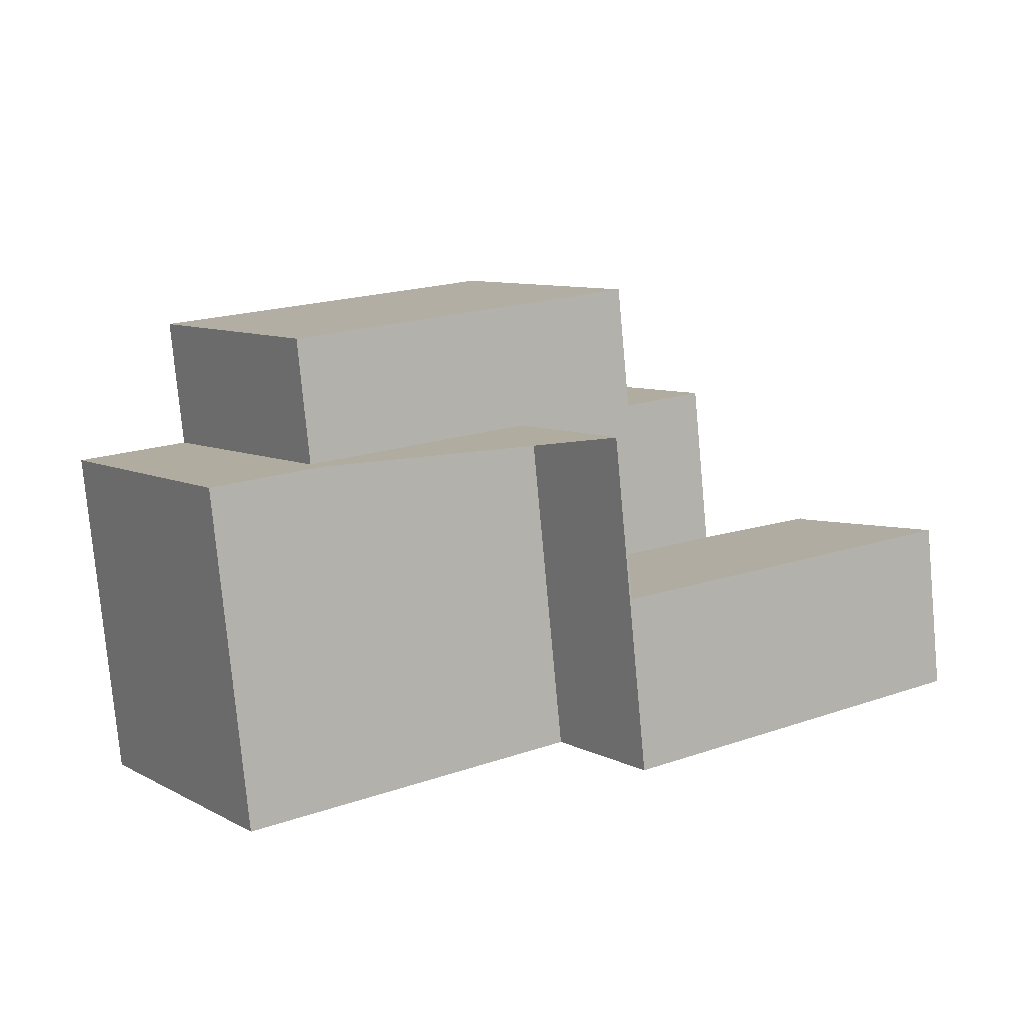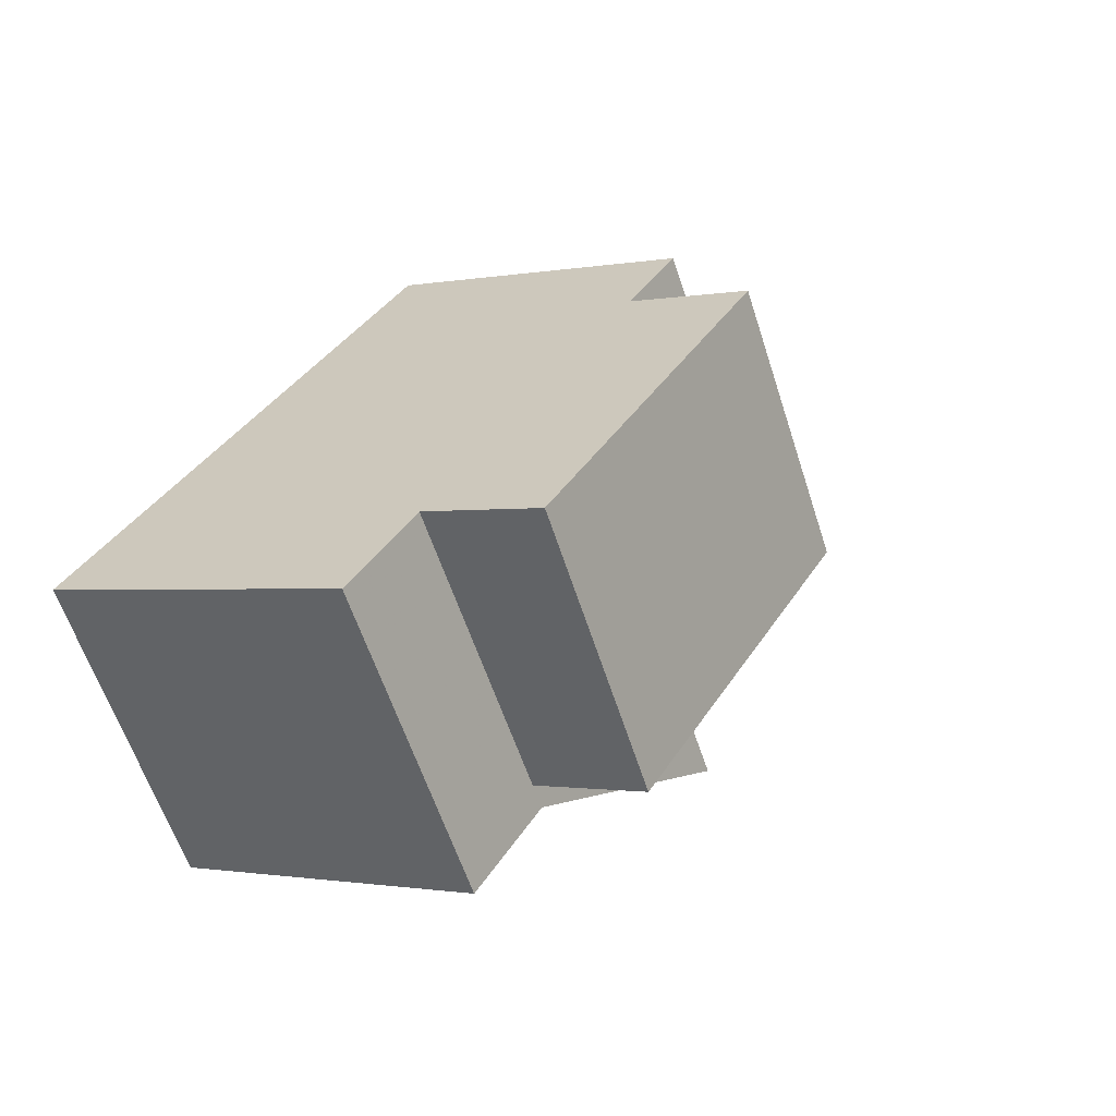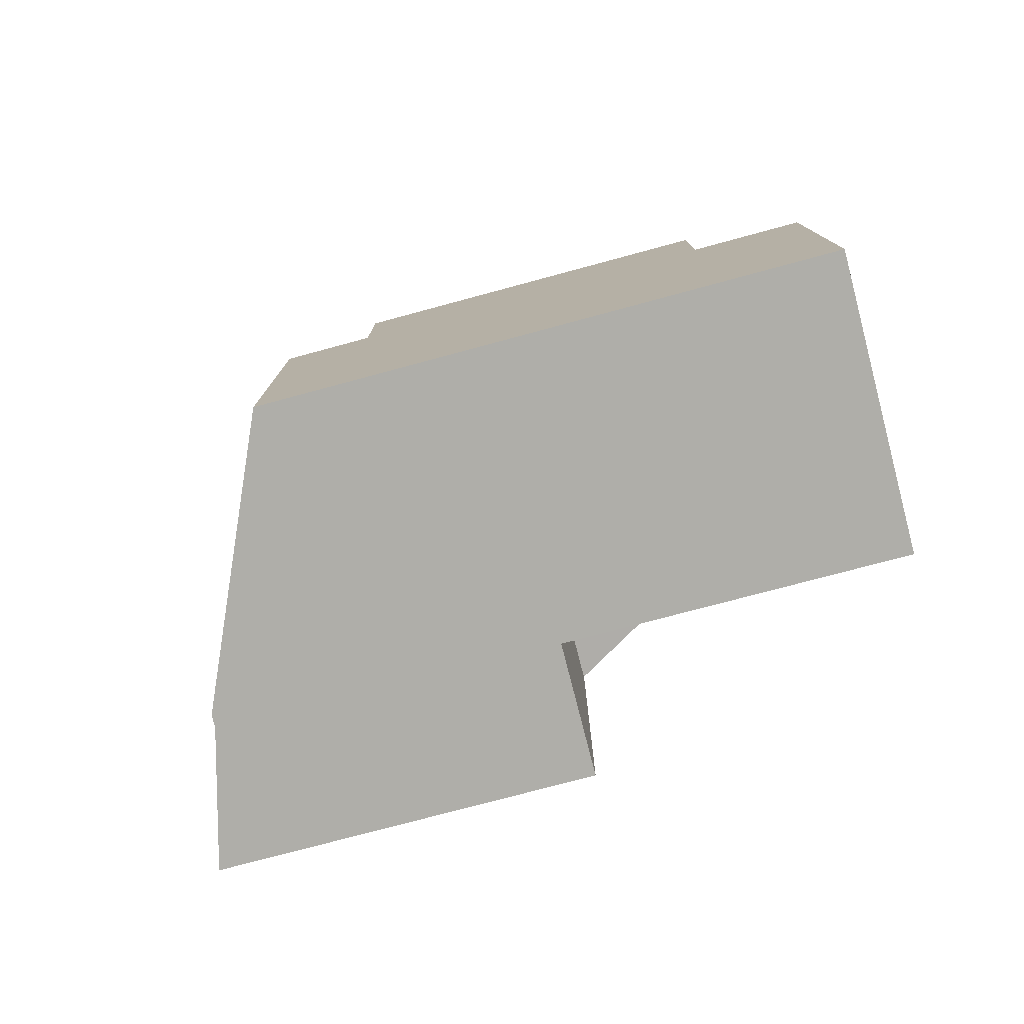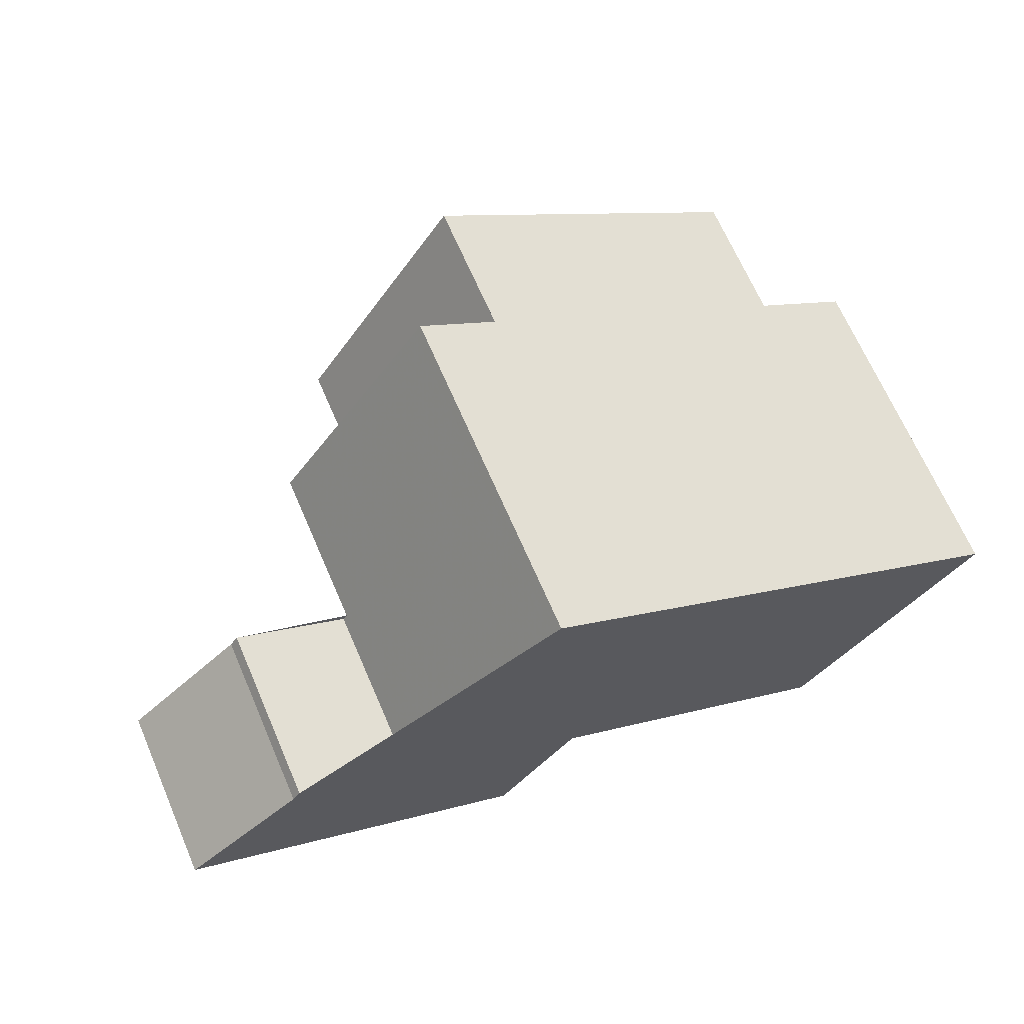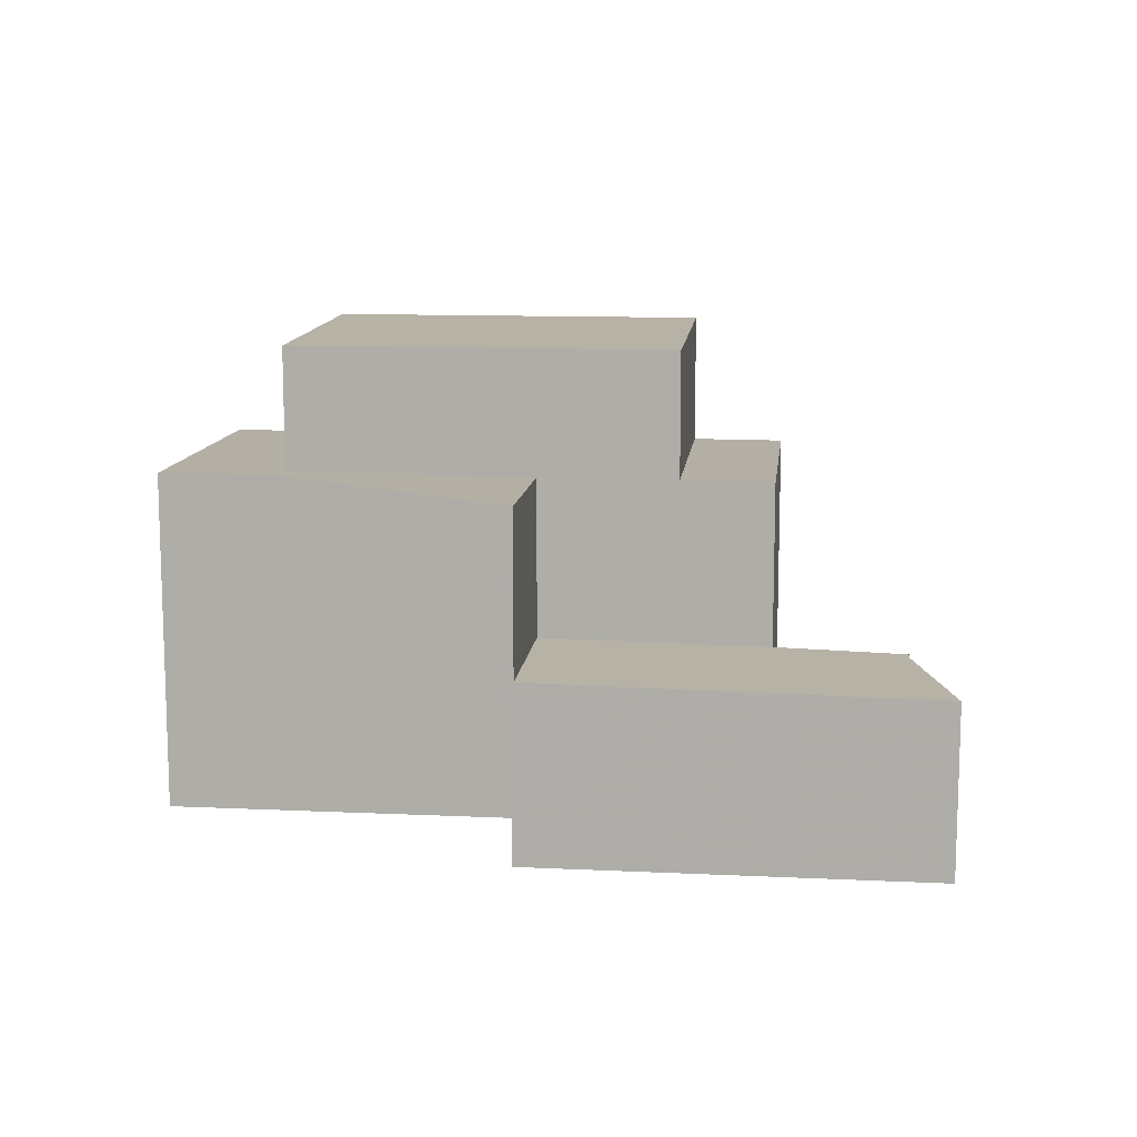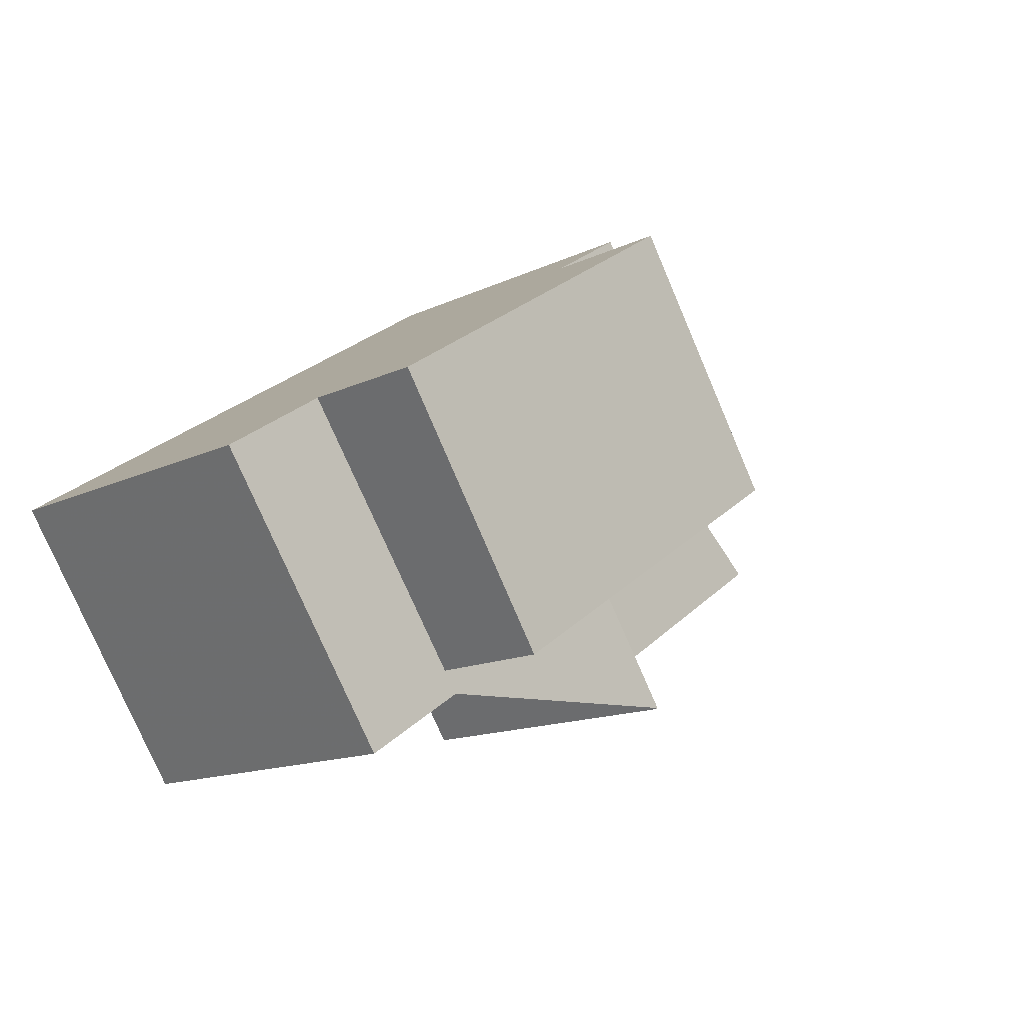
<metadata>
{"format":"obj","ext":"obj","renderer":"f3d","projection":"perspective","resolution":1024,"background":"white","views":[{"elev":-79.2,"azim":5.3,"up":"+Y"},{"elev":-1.1,"azim":-54.8,"up":"+Y"},{"elev":-77.5,"azim":-131.7,"up":"+Z"},{"elev":67.8,"azim":156.6,"up":"+Y"},{"elev":11.5,"azim":39.9,"up":"+Z"},{"elev":-13.9,"azim":-43.4,"up":"+Y"}]}
</metadata>
<code>
v -77.29 -349.4 6.74
v -67.28 -342.8 6.697
v -66.1 -353 6.747
v -67.72 -350.6 6.737
v -73.81 -354.7 6.763
v -64.02 -347.8 3.481
v -61.84 -346.3 3.445
v -61.7 -346.5 3.442
v -59.36 -348.6 3.398
v -68.71 -344.1 9.319
v -65.63 -348.6 9.22
v -68.61 -344.2 9.316
v -68.84 -343.9 9.323
v -75.3 -348.1 9.323
v -67.15 -343 6.698
v -77.16 -349.6 6.741
v -64.1 -347.6 6.718
v -68.84 -343.9 6.704
v -75.3 -348.1 6.731
v -66.06 -353 6.747
v -61.81 -350.2 3.439
v -59.36 -348.6 3.398
v -61.91 -346.4 3.446
v -64.1 -347.6 3.483
v -66.06 -353 3.511
v -68.71 -344.1 9.319
v -75.17 -348.3 9.319
v -68.71 -344.1 6.704
v -75.17 -348.3 6.732
v -74.09 -354.2 6.761
v -64.46 -347.9 6.719
v -64.1 -347.6 6.718
v -64.46 -347.9 3.489
v -64.1 -347.6 3.483
v -65.63 -348.6 9.22
v -72.07 -352.9 9.22
v -65.63 -348.6 6.725
v -72.07 -352.9 6.752
v -67.94 -350.2 6.735
v -67.94 -350.2 3.548
v -73.54 -353.9 6.759
v -73.26 -354.3 6.761
v -76.77 -349.1 6.738
v -76.64 -349.3 6.739
v -64.1 -347.6 6.718
v -64.1 -347.6 3.483
v -63.22 -349 3.466
v -65.2 -346 6.711
v -64.1 -347.6 6.718
v -64.1 -347.6 3.483
v -62.22 -350.5 3.446
v -68.84 -343.9 6.704
v -68.71 -344.1 6.704
v -65.63 -348.6 9.22
v -68.61 -344.2 6.705
v -68.84 -343.9 9.323
v -65.63 -348.6 6.725
v -65.63 -348.6 6.725
v -65.63 -348.6 3.509
v -65.63 -348.6 3.509
v -63.73 -351.5 3.472
v -68.39 -343.6 6.702
v -68.26 -343.8 6.702
v -67.06 -345.6 6.71
v -65.21 -348.4 6.723
v -65.21 -348.4 6.723
v -65.21 -348.4 3.502
v -65.21 -348.4 3.502
v -63.33 -351.2 3.465
v -68.75 -344.1 9.319
v -68.61 -344.2 9.316
v -68.61 -344.2 6.705
v -68.93 -343.9 9.323
v -64.46 -347.9 6.719
v -64.46 -347.9 3.489
v -72.72 -353.3 6.755
v -72.44 -353.7 6.757
v -75.91 -348.5 6.734
v -75.79 -348.7 6.735
v -72.31 -353.1 6.753
v -73.73 -351.8 6.749
v -76.69 -349.2 6.738
v -76.8 -349.1 6.738
v -76.62 -349.2 6.738
v -71.92 -353.4 6.755
v -75.17 -348.3 6.732
v -72.07 -352.9 6.752
v -75.17 -348.3 9.319
v -72.07 -352.9 9.22
v -75.3 -348.1 9.323
v -72.07 -352.9 9.22
v -72.07 -352.9 6.752
v -71.79 -353.3 6.754
v -75.3 -348.1 6.731
v -67.94 -350.2 6.735
v -67.94 -350.2 3.548
v -71 -345.6 9.319
v -67.94 -350.2 9.22
v -71.12 -345.4 9.323
v -67.94 -350.2 9.22
v -67.94 -350.2 6.735
v -66.06 -353 6.747
v -67.94 -350.2 3.548
v -66.06 -353 3.511
v -76.8 -349.1 6.738
v -77.29 -349.4 6.74
v -77.29 -349.4 -8.882e-16
v -76.8 -349.1 0
v -67.15 -343 6.698
v -67.28 -342.8 6.697
v -67.28 -342.8 0
v -67.15 -343 -8.882e-16
v -67.72 -350.6 6.737
v -66.1 -353 6.747
v -66.1 -353 0
v -67.72 -350.6 0
v -71.79 -353.3 6.754
v -67.72 -350.6 6.737
v -67.72 -350.6 0
v -71.79 -353.3 8.882e-16
v -74.09 -354.2 6.761
v -73.81 -354.7 6.763
v -73.81 -354.7 -8.882e-16
v -74.09 -354.2 0
v -61.91 -346.4 3.446
v -64.02 -347.8 3.481
v -64.02 -347.8 0
v -61.91 -346.4 0
v -61.7 -346.5 3.442
v -61.84 -346.3 3.445
v -61.84 -346.3 0
v -61.7 -346.5 0
v -59.36 -348.6 3.398
v -61.7 -346.5 3.442
v -61.7 -346.5 0
v -59.36 -348.6 4.441e-16
v -59.36 -348.6 3.398
v -59.36 -348.6 3.398
v -59.36 -348.6 4.441e-16
v -59.36 -348.6 -4.441e-16
v -65.2 -346 6.711
v -67.15 -343 6.698
v -67.15 -343 -8.882e-16
v -65.2 -346 8.882e-16
v -77.29 -349.4 6.74
v -77.16 -349.6 6.741
v -77.16 -349.6 0
v -77.29 -349.4 -8.882e-16
v -62.22 -350.5 3.446
v -61.81 -350.2 3.439
v -61.81 -350.2 0
v -62.22 -350.5 0
v -61.81 -350.2 3.439
v -59.36 -348.6 3.398
v -59.36 -348.6 -4.441e-16
v -61.81 -350.2 0
v -61.84 -346.3 3.445
v -61.91 -346.4 3.446
v -61.91 -346.4 0
v -61.84 -346.3 0
v -77.16 -349.6 6.741
v -74.09 -354.2 6.761
v -74.09 -354.2 0
v -77.16 -349.6 0
v -64.02 -347.8 3.481
v -64.1 -347.6 3.483
v -64.1 -347.6 0
v -64.02 -347.8 0
v -73.81 -354.7 6.763
v -73.26 -354.3 6.761
v -73.26 -354.3 0
v -73.81 -354.7 -8.882e-16
v -75.91 -348.5 6.734
v -76.77 -349.1 6.738
v -76.77 -349.1 -8.882e-16
v -75.91 -348.5 0
v -64.1 -347.6 6.718
v -65.2 -346 6.711
v -65.2 -346 8.882e-16
v -64.1 -347.6 8.882e-16
v -63.33 -351.2 3.465
v -62.22 -350.5 3.446
v -62.22 -350.5 0
v -63.33 -351.2 0
v -68.39 -343.6 6.702
v -68.84 -343.9 6.704
v -68.84 -343.9 0
v -68.39 -343.6 0
v -66.06 -353 3.511
v -63.73 -351.5 3.472
v -63.73 -351.5 0
v -66.06 -353 -4.441e-16
v -67.28 -342.8 6.697
v -68.39 -343.6 6.702
v -68.39 -343.6 0
v -67.28 -342.8 0
v -63.73 -351.5 3.472
v -63.33 -351.2 3.465
v -63.33 -351.2 0
v -63.73 -351.5 0
v -68.84 -343.9 9.323
v -68.93 -343.9 9.323
v -68.93 -343.9 0
v -68.84 -343.9 0
v -73.26 -354.3 6.761
v -72.44 -353.7 6.757
v -72.44 -353.7 0
v -73.26 -354.3 0
v -75.3 -348.1 6.731
v -75.91 -348.5 6.734
v -75.91 -348.5 0
v -75.3 -348.1 0
v -76.77 -349.1 6.738
v -76.8 -349.1 6.738
v -76.8 -349.1 0
v -76.77 -349.1 -8.882e-16
v -72.44 -353.7 6.757
v -71.92 -353.4 6.755
v -71.92 -353.4 8.882e-16
v -72.44 -353.7 0
v -71.12 -345.4 9.323
v -75.3 -348.1 9.323
v -75.3 -348.1 0
v -71.12 -345.4 0
v -71.92 -353.4 6.755
v -71.79 -353.3 6.754
v -71.79 -353.3 8.882e-16
v -71.92 -353.4 8.882e-16
v -68.93 -343.9 9.323
v -71.12 -345.4 9.323
v -71.12 -345.4 0
v -68.93 -343.9 0
v -66.1 -353 6.747
v -66.06 -353 6.747
v -66.06 -353 0
v -66.1 -353 0
v -77.29 -349.4 0
v -67.28 -342.8 0
v -64.02 -347.8 0
v -61.84 -346.3 0
v -61.7 -346.5 0
v -59.36 -348.6 0
v -66.1 -353 0
v -67.72 -350.6 0
v -73.81 -354.7 0
f 70 10 12
f 28 18 13 26
f 29 19 14 27
f 42 5 30 41
f 83 43 82
f 23 7 8 9 22
f 47 33 46
f 39 20 25 40
f 41 30 16 44
f 72 28 26 71
f 38 29 27 36
f 73 56 10 70
f 77 42 41 76
f 82 43 78 79 84
f 84 79 81
f 46 34 6 23 22 21 47
f 48 32 45
f 49 17 24 50
f 47 21 51
f 63 53 52 62
f 64 55 53 63
f 67 59 57 65
f 69 61 60 68
f 66 58 55 64
f 62 2 15 63
f 63 15 48 45 31 64
f 74 49 50 75
f 68 33 47 51 69
f 64 31 66
f 71 35 37 72
f 75 67 65 74
f 93 85 80 87
f 86 79 78 94
f 87 80 81 79 86
f 80 76 81
f 82 44 16 1 83
f 84 44 82
f 81 76 41 44 84
f 85 77 76 80
f 98 89 88 97
f 97 88 90 99
f 101 92 91 100
f 102 3 4 93 87 95
f 97 70 12 11 98
f 99 73 70 97
f 100 54 57 101
f 101 57 59 103
f 96 60 61 104
f 106 107 108 105
f 110 111 112 109
f 114 115 116 113
f 118 119 120 117
f 122 123 124 121
f 126 127 128 125
f 130 131 132 129
f 134 135 136 133
f 138 139 140 137
f 142 143 144 141
f 146 147 148 145
f 150 151 152 149
f 154 155 156 153
f 158 159 160 157
f 162 163 164 161
f 166 167 168 165
f 170 171 172 169
f 174 175 176 173
f 178 179 180 177
f 182 183 184 181
f 186 187 188 185
f 190 191 192 189
f 194 195 196 193
f 198 199 200 197
f 202 203 204 201
f 206 207 208 205
f 210 211 212 209
f 214 215 216 213
f 218 219 220 217
f 222 223 224 221
f 226 227 228 225
f 230 231 232 229
f 234 235 236 233
f 238 239 240 241 242 243 244 245 237

</code>
